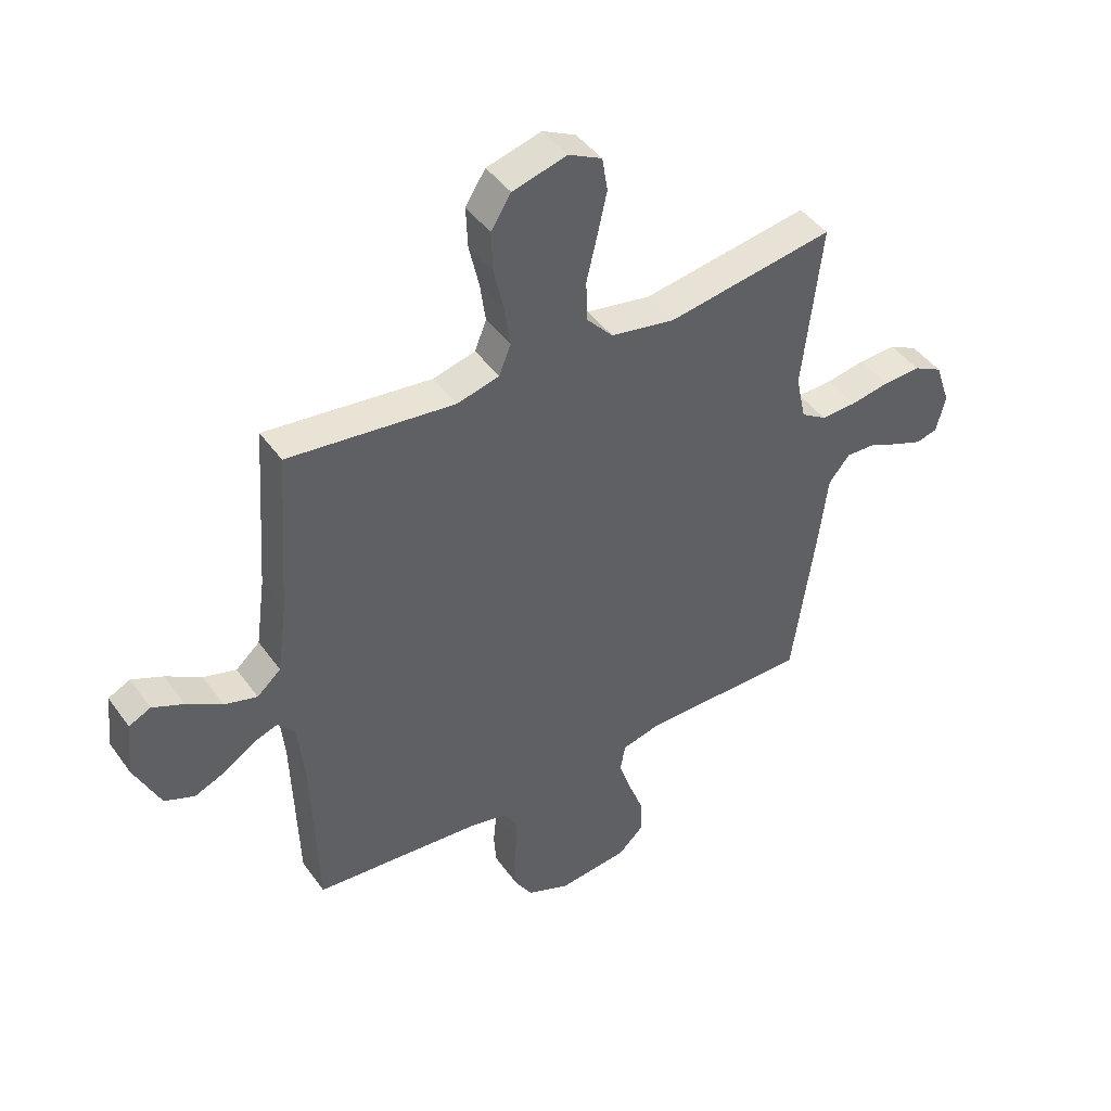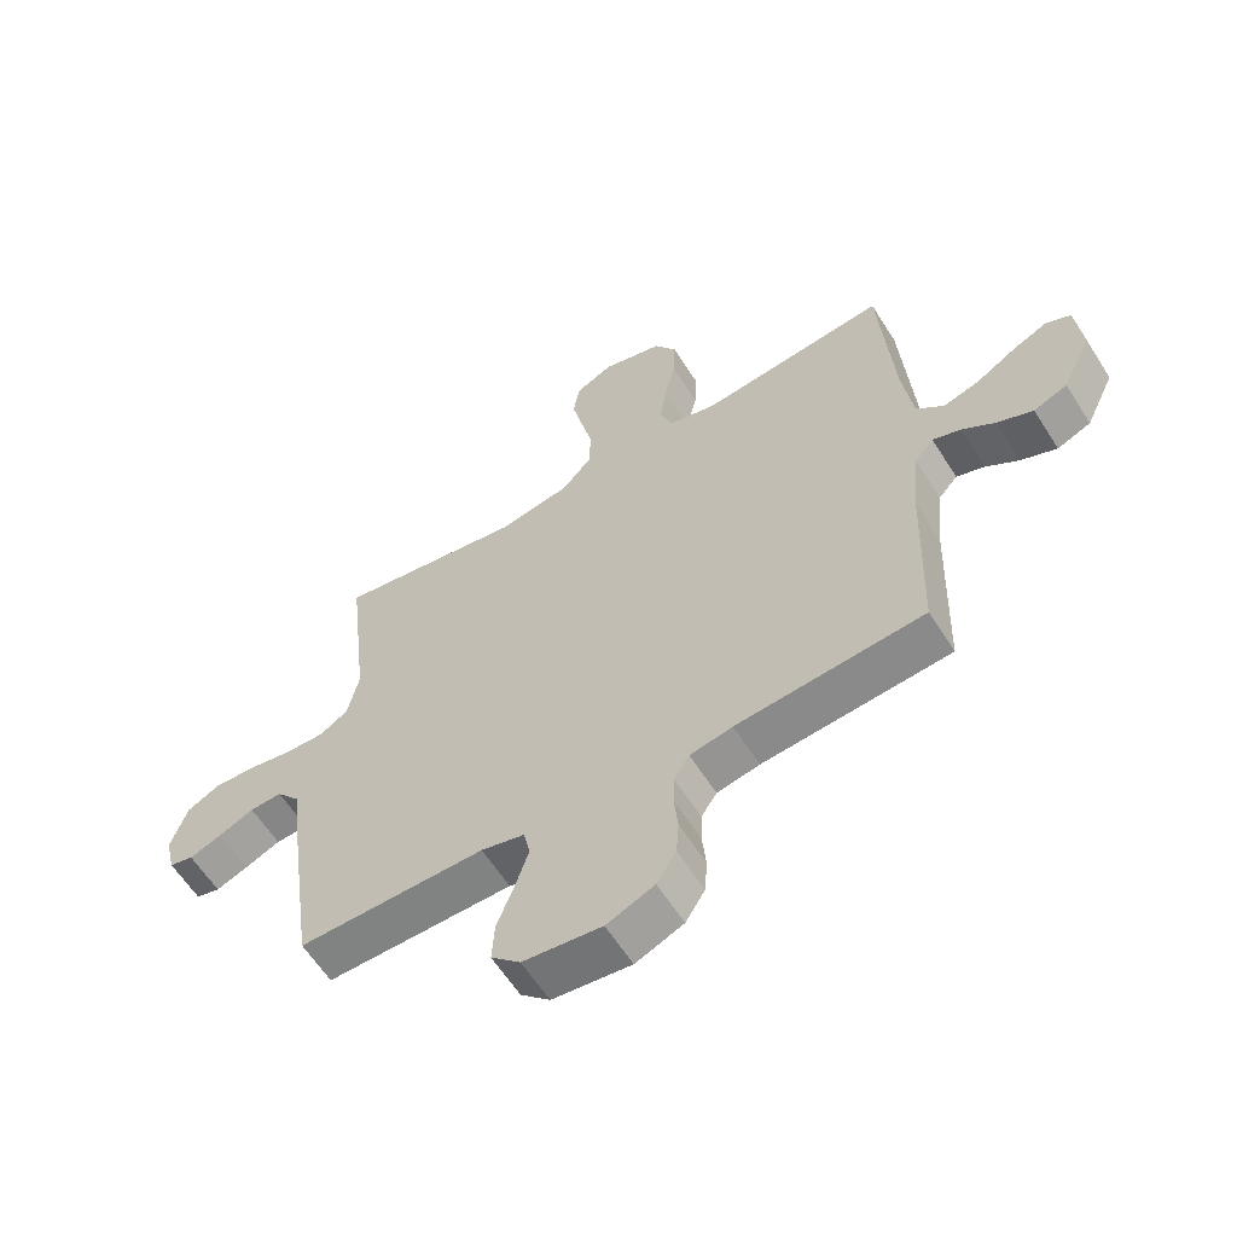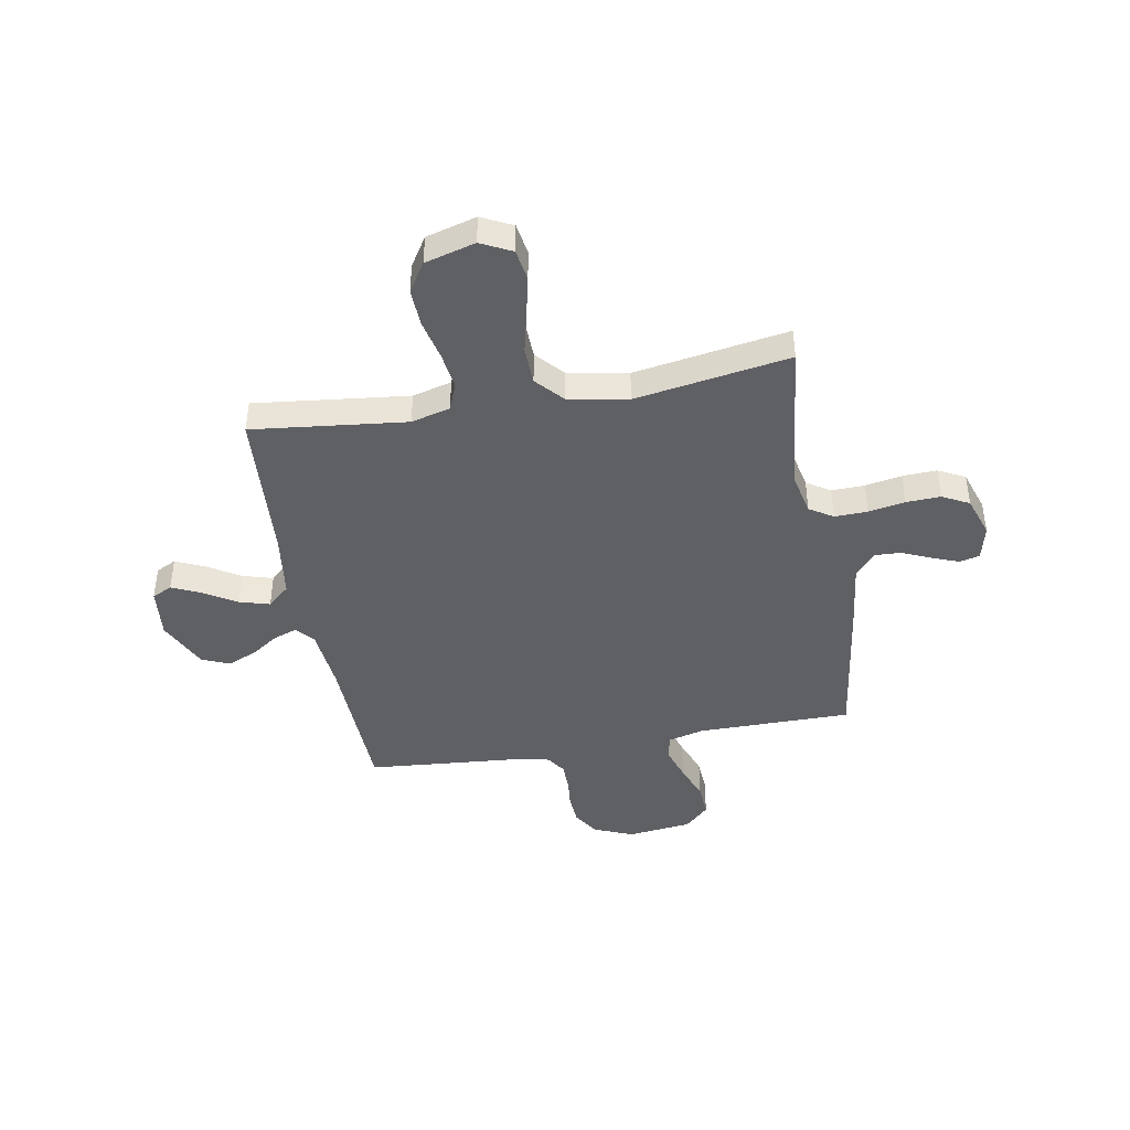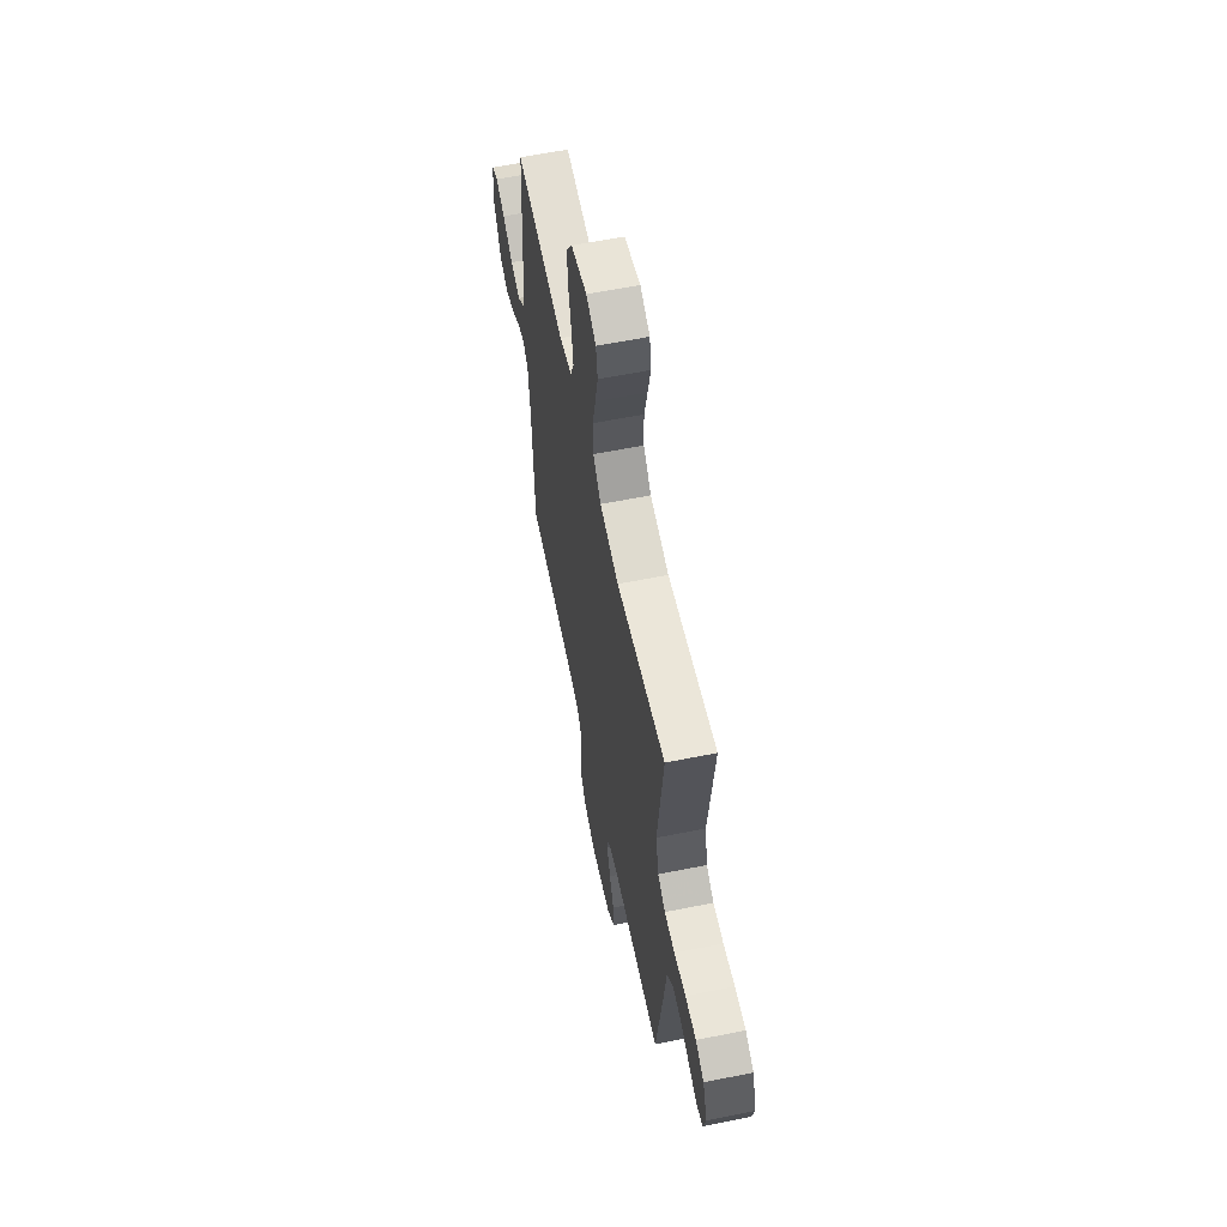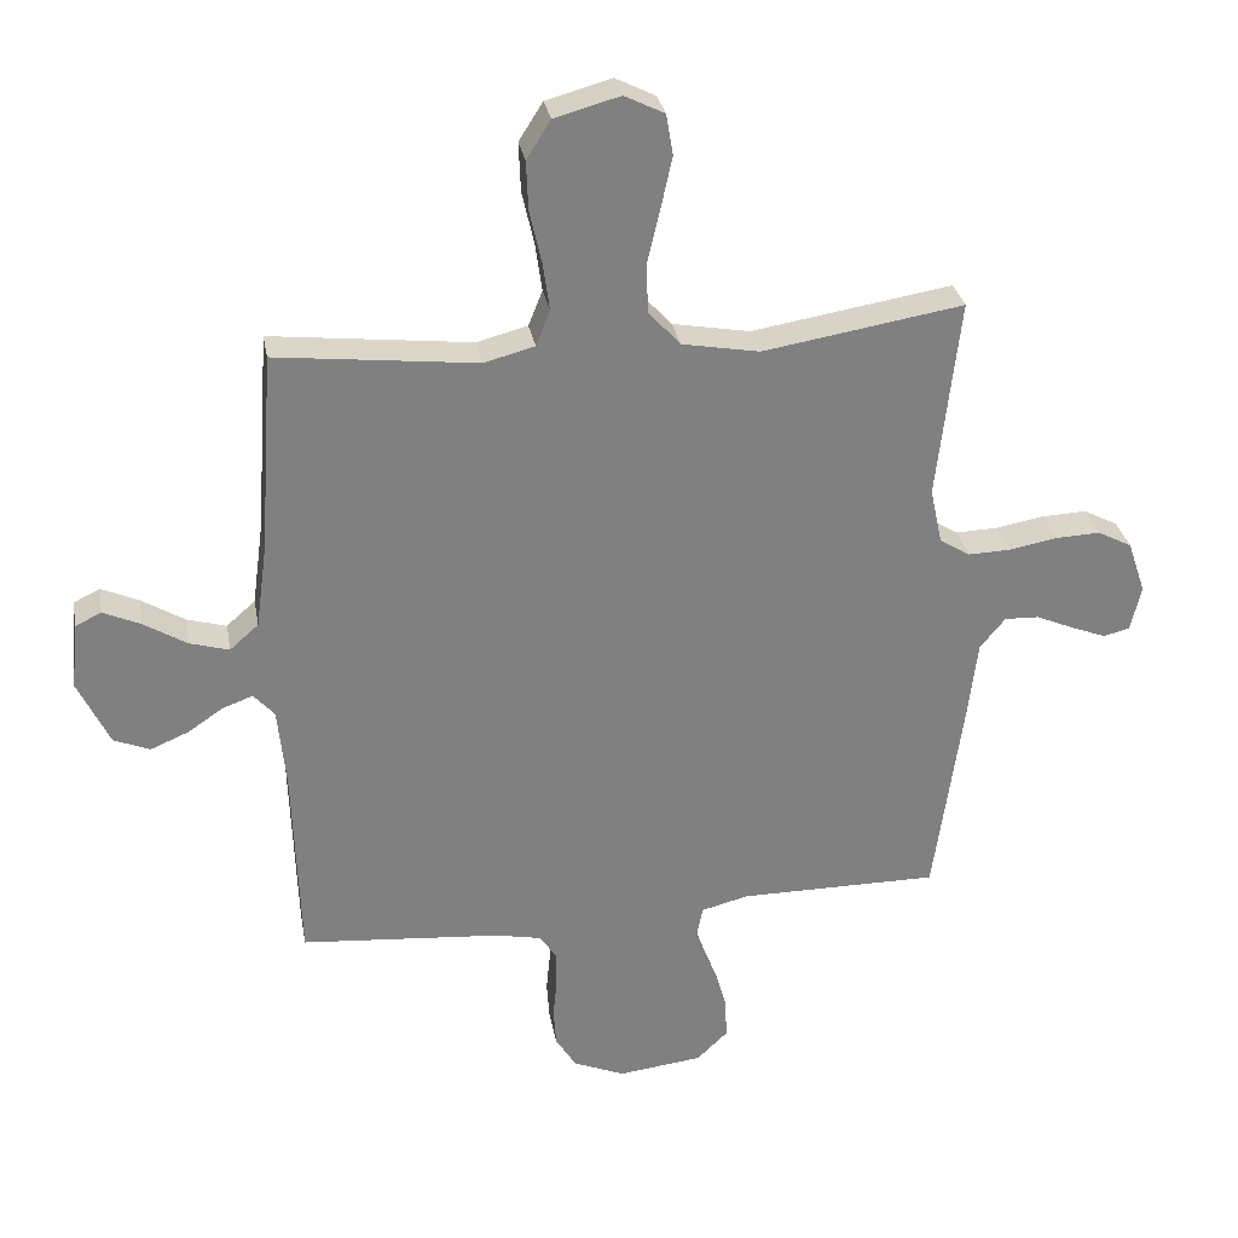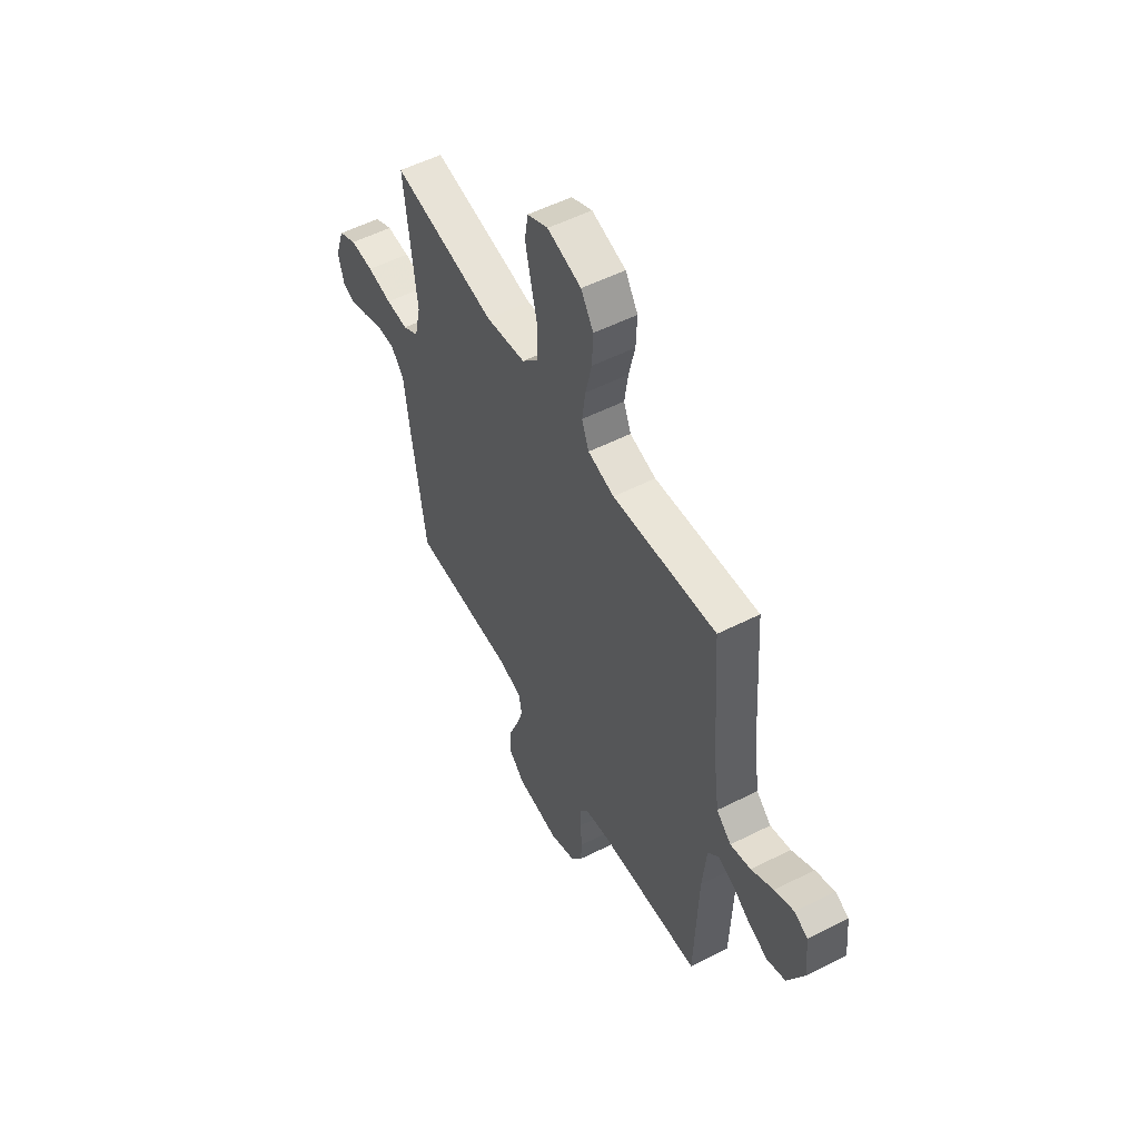
<metadata>
{"format":"obj","ext":"obj","renderer":"f3d","projection":"perspective","resolution":1024,"background":"white","views":[{"elev":44.2,"azim":-33.1,"up":"+Z"},{"elev":-60.6,"azim":-147.8,"up":"+Z"},{"elev":-43.3,"azim":10.1,"up":"+Y"},{"elev":60.7,"azim":78.4,"up":"+Z"},{"elev":30.2,"azim":-10.1,"up":"+Z"},{"elev":54.6,"azim":-118.1,"up":"+Z"}]}
</metadata>
<code>
v -0.5 0.07 0.5
v -0.2 0.07 0.466
v -0.124 0.07 0.486
v -0.103 0.07 0.539
v -0.113 0.07 0.611
v -0.131 0.07 0.69
v -0.134 0.07 0.764
v -0.098 0.07 0.821
v 0 0.07 0.848
v 0.06 0.07 0.818
v 0.07 0.07 0.757
v 0.053 0.07 0.68
v 0.034 0.07 0.599
v 0.036 0.07 0.525
v 0.084 0.07 0.472
v 0.2 0.07 0.451
v 0.5 0.07 0.5
v 0.466 0.07 0.2
v 0.484 0.07 0.117
v 0.53 0.07 0.088
v 0.594 0.07 0.09
v 0.665 0.07 0.103
v 0.732 0.07 0.106
v 0.784 0.07 0.079
v 0.811 0.07 0
v 0.795 0.07 -0.068
v 0.756 0.07 -0.078
v 0.704 0.07 -0.058
v 0.647 0.07 -0.033
v 0.595 0.07 -0.031
v 0.557 0.07 -0.077
v 0.542 0.07 -0.2
v 0.5 0.07 -0.5
v 0.2 0.07 -0.5
v 0.13 0.07 -0.518
v 0.12 0.07 -0.567
v 0.142 0.07 -0.633
v 0.169 0.07 -0.704
v 0.173 0.07 -0.769
v 0.126 0.07 -0.814
v 0 0.07 -0.829
v -0.077 0.07 -0.797
v -0.108 0.07 -0.747
v -0.112 0.07 -0.689
v -0.106 0.07 -0.629
v -0.107 0.07 -0.576
v -0.132 0.07 -0.539
v -0.2 0.07 -0.525
v -0.5 0.07 -0.5
v -0.51 0.07 -0.2
v -0.522 0.07 -0.08
v -0.553 0.07 -0.045
v -0.598 0.07 -0.061
v -0.651 0.07 -0.097
v -0.708 0.07 -0.121
v -0.762 0.07 -0.099
v -0.809 0.07 0
v -0.799 0.07 0.099
v -0.76 0.07 0.118
v -0.704 0.07 0.093
v -0.64 0.07 0.054
v -0.581 0.07 0.037
v -0.538 0.07 0.075
v -0.521 0.07 0.2
v -0.5 0 0.5
v -0.2 0 0.466
v -0.124 0 0.486
v -0.103 0 0.539
v -0.113 0 0.611
v -0.131 0 0.69
v -0.134 0 0.764
v -0.098 0 0.821
v 0 0 0.848
v 0.06 0 0.818
v 0.07 0 0.757
v 0.053 0 0.68
v 0.034 0 0.599
v 0.036 0 0.525
v 0.084 0 0.472
v 0.2 0 0.451
v 0.5 0 0.5
v 0.466 0 0.2
v 0.484 0 0.117
v 0.53 0 0.088
v 0.594 0 0.09
v 0.665 0 0.103
v 0.732 0 0.106
v 0.784 0 0.079
v 0.811 0 0
v 0.795 0 -0.068
v 0.756 0 -0.078
v 0.704 0 -0.058
v 0.647 0 -0.033
v 0.595 0 -0.031
v 0.557 0 -0.077
v 0.542 0 -0.2
v 0.5 0 -0.5
v 0.2 0 -0.5
v 0.13 0 -0.518
v 0.12 0 -0.567
v 0.142 0 -0.633
v 0.169 0 -0.704
v 0.173 0 -0.769
v 0.126 0 -0.814
v 0 0 -0.829
v -0.077 0 -0.797
v -0.108 0 -0.747
v -0.112 0 -0.689
v -0.106 0 -0.629
v -0.107 0 -0.576
v -0.132 0 -0.539
v -0.2 0 -0.525
v -0.5 0 -0.5
v -0.51 0 -0.2
v -0.522 0 -0.08
v -0.553 0 -0.045
v -0.598 0 -0.061
v -0.651 0 -0.097
v -0.708 0 -0.121
v -0.762 0 -0.099
v -0.809 0 0
v -0.799 0 0.099
v -0.76 0 0.118
v -0.704 0 0.093
v -0.64 0 0.054
v -0.581 0 0.037
v -0.538 0 0.075
v -0.521 0 0.2
f 58 59 60 61
f 58 61 62
f 57 58 62
f 56 57 62
f 53 54 55 56
f 52 53 56 62
f 51 52 62 63
f 48 49 50
f 47 48 50 51
f 42 43 44 45
f 42 45 46
f 41 42 46
f 40 41 46
f 37 38 39 40
f 36 37 40 46
f 35 36 46 47
f 31 32 33 34
f 30 31 34 35
f 26 27 28 29
f 24 25 26 29
f 24 29 30
f 21 22 23 24
f 20 21 24 30
f 19 20 30 35
f 16 17 18
f 15 16 18 19
f 10 11 12 13
f 8 9 10 13
f 8 13 14
f 5 6 7 8
f 4 5 8 14
f 3 4 14 15
f 64 1 2
f 47 51 63 64
f 19 35 47 64
f 15 19 64
f 2 3 15 64
f 125 124 123 122
f 126 125 122
f 126 122 121
f 126 121 120
f 120 119 118 117
f 126 120 117 116
f 127 126 116 115
f 114 113 112
f 115 114 112 111
f 109 108 107 106
f 110 109 106
f 110 106 105
f 110 105 104
f 104 103 102 101
f 110 104 101 100
f 111 110 100 99
f 98 97 96 95
f 99 98 95 94
f 93 92 91 90
f 93 90 89 88
f 94 93 88
f 88 87 86 85
f 94 88 85 84
f 99 94 84 83
f 82 81 80
f 83 82 80 79
f 77 76 75 74
f 77 74 73 72
f 78 77 72
f 72 71 70 69
f 78 72 69 68
f 79 78 68 67
f 66 65 128
f 128 127 115 111
f 128 111 99 83
f 128 83 79
f 128 79 67 66
f 1 65 66 2
f 2 66 67 3
f 3 67 68 4
f 4 68 69 5
f 5 69 70 6
f 6 70 71 7
f 7 71 72 8
f 8 72 73 9
f 9 73 74 10
f 10 74 75 11
f 11 75 76 12
f 12 76 77 13
f 13 77 78 14
f 14 78 79 15
f 15 79 80 16
f 16 80 81 17
f 17 81 82 18
f 18 82 83 19
f 19 83 84 20
f 20 84 85 21
f 21 85 86 22
f 22 86 87 23
f 23 87 88 24
f 24 88 89 25
f 25 89 90 26
f 26 90 91 27
f 27 91 92 28
f 28 92 93 29
f 29 93 94 30
f 30 94 95 31
f 31 95 96 32
f 32 96 97 33
f 33 97 98 34
f 34 98 99 35
f 35 99 100 36
f 36 100 101 37
f 37 101 102 38
f 38 102 103 39
f 39 103 104 40
f 40 104 105 41
f 41 105 106 42
f 42 106 107 43
f 43 107 108 44
f 44 108 109 45
f 45 109 110 46
f 46 110 111 47
f 47 111 112 48
f 48 112 113 49
f 49 113 114 50
f 50 114 115 51
f 51 115 116 52
f 52 116 117 53
f 53 117 118 54
f 54 118 119 55
f 55 119 120 56
f 56 120 121 57
f 57 121 122 58
f 58 122 123 59
f 59 123 124 60
f 60 124 125 61
f 61 125 126 62
f 62 126 127 63
f 63 127 128 64
f 64 128 65 1

</code>
